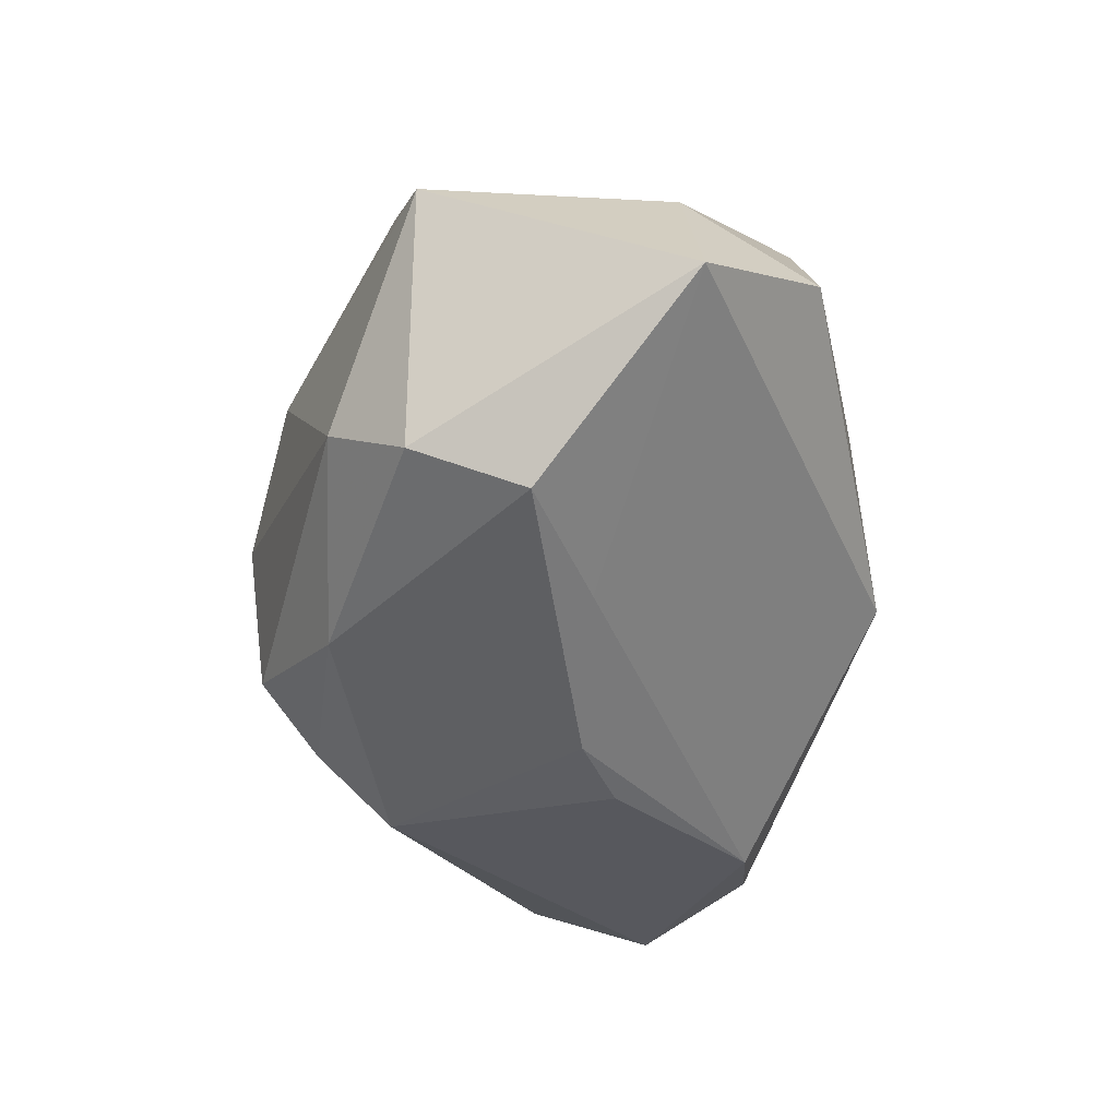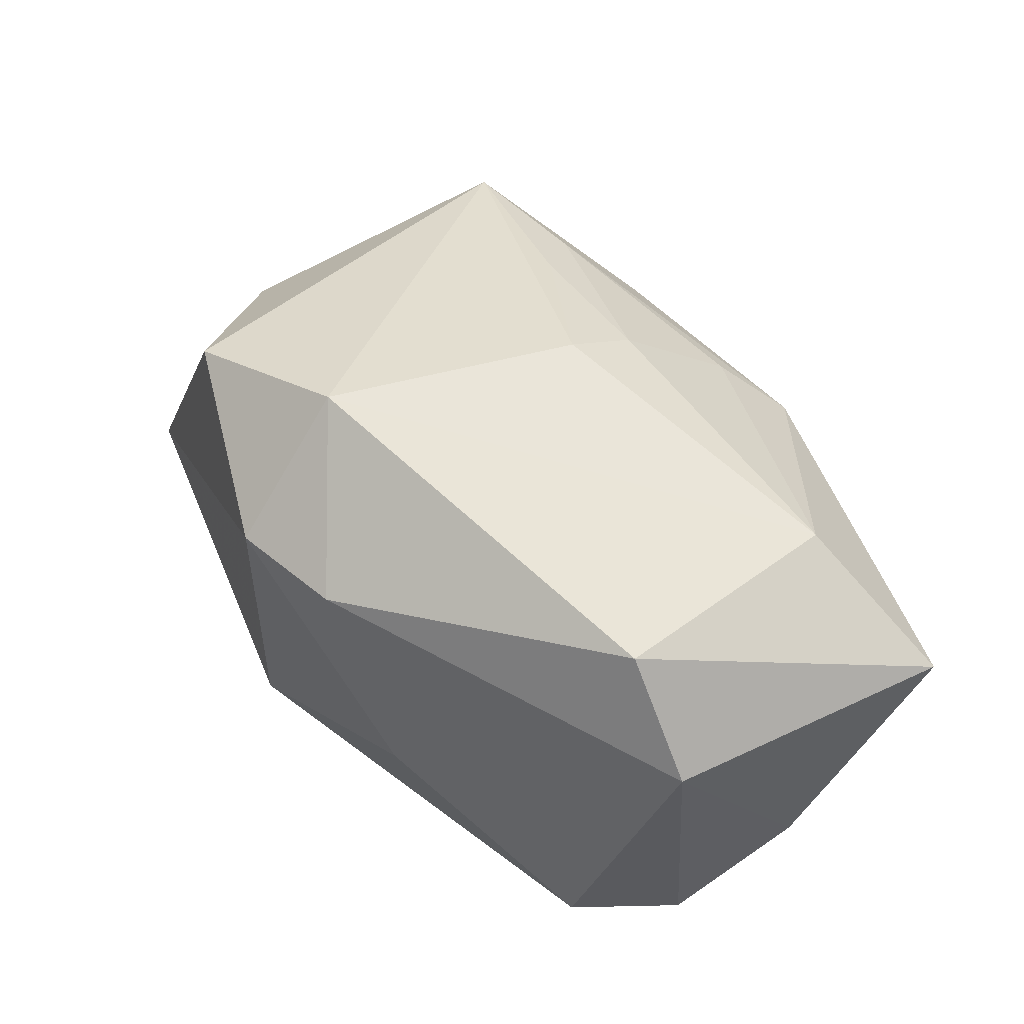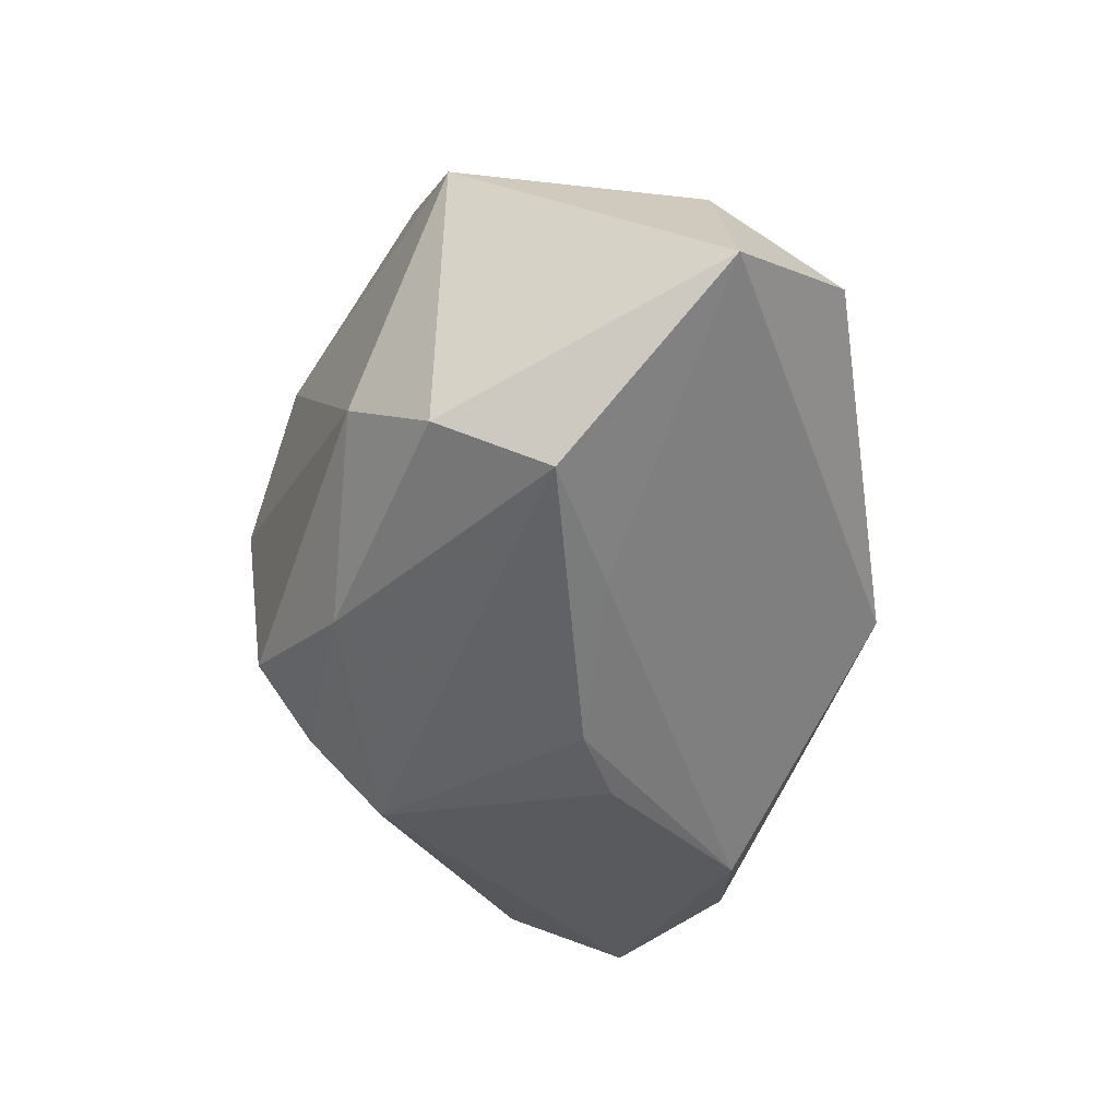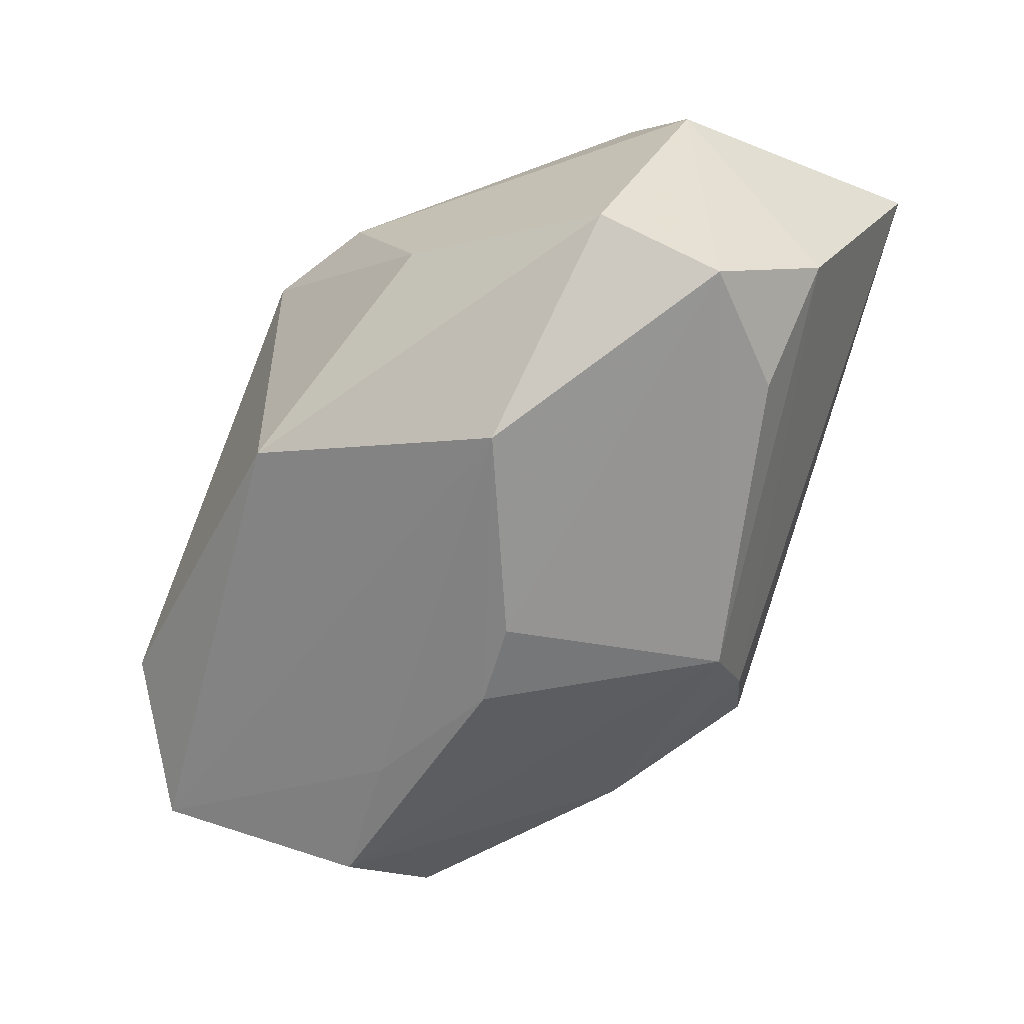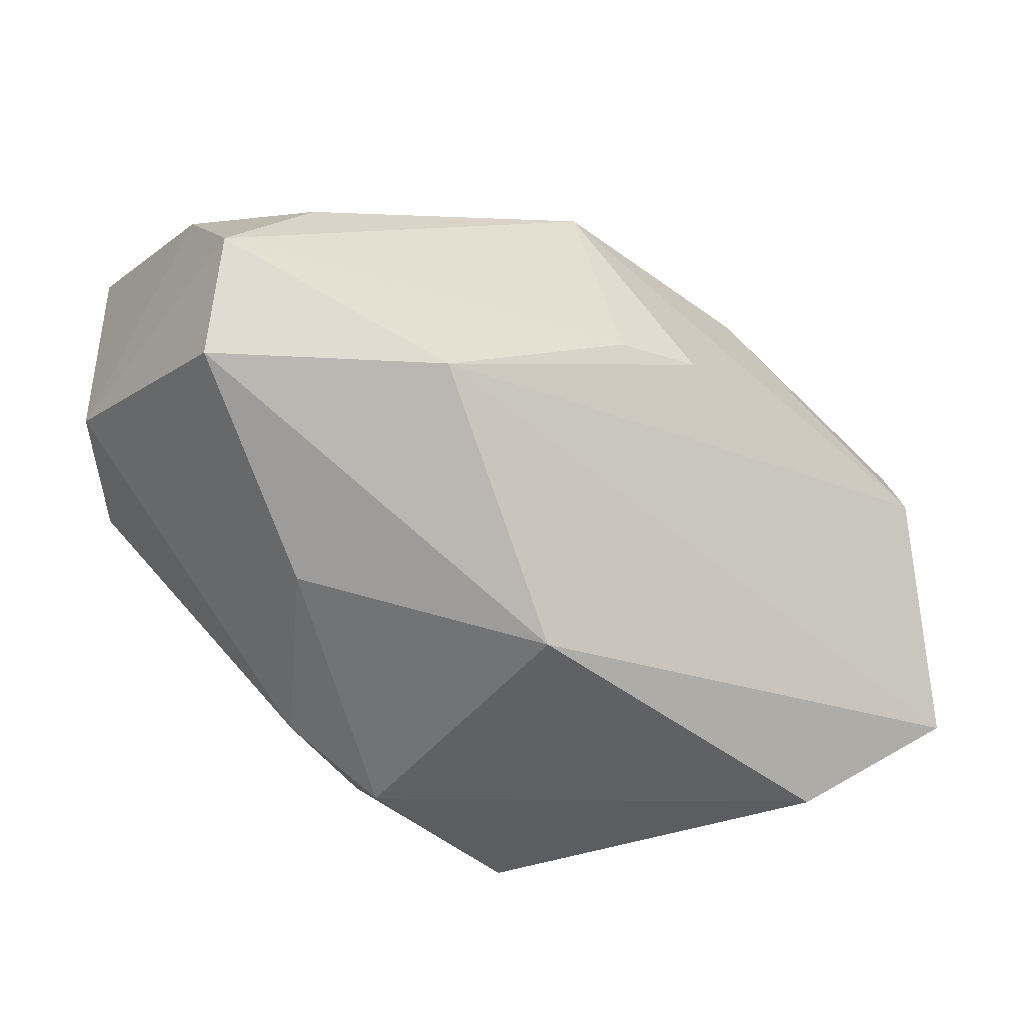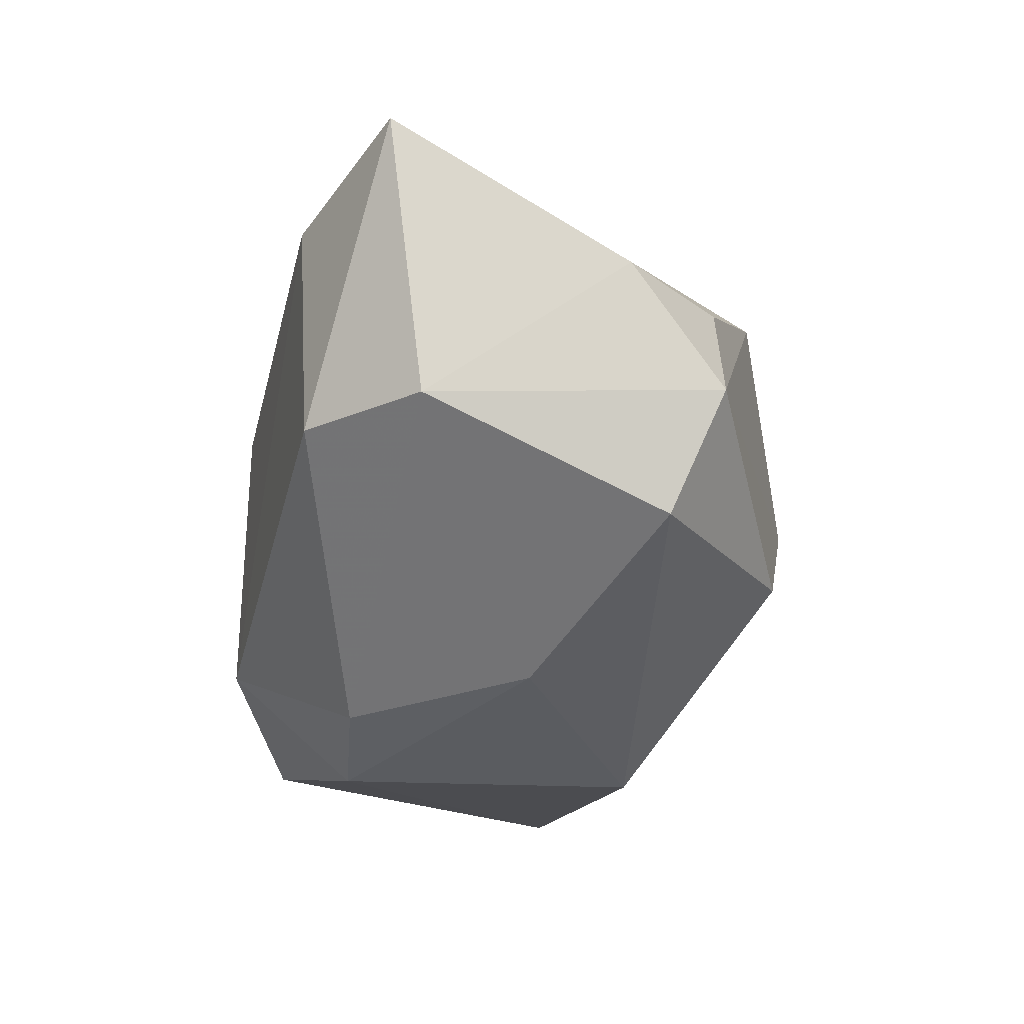
<metadata>
{"format":"obj","ext":"obj","renderer":"f3d","projection":"perspective","resolution":1024,"background":"white","views":[{"elev":-50.4,"azim":-77.7,"up":"+Z"},{"elev":54.2,"azim":67.2,"up":"+Z"},{"elev":-52.8,"azim":-81.4,"up":"+Z"},{"elev":-50.8,"azim":64.1,"up":"+Z"},{"elev":-46.6,"azim":144.0,"up":"+Y"},{"elev":-15.2,"azim":81.8,"up":"+Y"}]}
</metadata>
<code>
v -0.01292 0.01789 -0.02122
v 0.00115 0.006057 0.02546
v -0.04128 0.004049 -0.0001302
v 0.03748 -0.009195 -0.00789
v -0.01274 0.009933 0.02032
v 0.005167 -0.002516 -0.02579
v -0.01797 0.01386 0.01647
v -0.0148 -0.02408 0.02094
v -0.03023 -0.01426 0.00901
v 0.002494 0.0235 -0.01774
v 0.0003286 0.02236 0.01382
v 0.004458 0.02753 0.009756
v -0.02987 -0.02665 -0.007544
v -0.03607 -0.01661 -0.001061
v 0.01246 -0.02233 0.01622
v 0.03924 0.001102 -0.01238
v 0.02061 -0.01134 -0.02081
v 0.02131 -0.01996 0.001309
v 0.03931 -0.0002743 0.0128
v 0.03931 0.01187 -0.004577
v -0.002262 -0.001223 -0.02694
v -0.003577 0.02713 -0.01398
v -0.01657 -0.005144 -0.02503
v -0.03175 0.006405 -0.02195
v -0.0001801 0.01238 0.02179
v -0.02908 -0.002968 -0.02625
v -0.02949 0.009911 0.01586
v 0.02641 0.01793 0.0222
v 0.0313 0.01041 -0.01343
v 0.007656 0.01795 -0.02255
v 0.003061 -0.02665 0.01566
v 0.00256 -0.02665 -0.01057
v -0.03972 -0.01864 -0.01629
v -0.006595 0.02869 0.0007945
v -0.02895 0.0139 -0.01467
v 0.03156 -0.001582 0.02178
v -0.01834 0.02227 0.005567
v -0.001103 -0.0165 0.0262
v 0.03892 0.02372 0.01562
f 13 33 32
f 34 39 22
f 36 19 39
f 38 15 36
f 36 15 19
f 12 39 34
f 34 22 35
f 10 22 39
f 32 33 17
f 31 15 38
f 31 13 32
f 28 36 39
f 39 12 28
f 38 36 28
f 29 16 30
f 39 19 20
f 19 16 20
f 16 29 20
f 20 29 30
f 20 10 39
f 30 10 20
f 30 21 26
f 38 27 8
f 8 31 38
f 13 31 8
f 34 35 37
f 37 12 34
f 7 5 25
f 27 5 7
f 12 37 7
f 7 37 27
f 6 21 30
f 6 17 21
f 30 16 6
f 16 17 6
f 25 28 11
f 11 28 12
f 11 7 25
f 12 7 11
f 38 28 2
f 2 28 25
f 25 5 2
f 2 27 38
f 2 5 27
f 4 17 16
f 4 16 19
f 32 17 4
f 30 26 1
f 1 10 30
f 22 10 1
f 1 35 22
f 21 17 23
f 23 26 21
f 23 17 33
f 33 26 23
f 33 13 14
f 13 8 14
f 19 15 18
f 18 4 19
f 32 4 18
f 18 31 32
f 15 31 18
f 35 1 24
f 24 1 26
f 24 26 33
f 9 8 27
f 9 14 8
f 3 9 27
f 14 9 3
f 33 14 3
f 3 37 35
f 27 37 3
f 35 24 3
f 3 24 33

</code>
